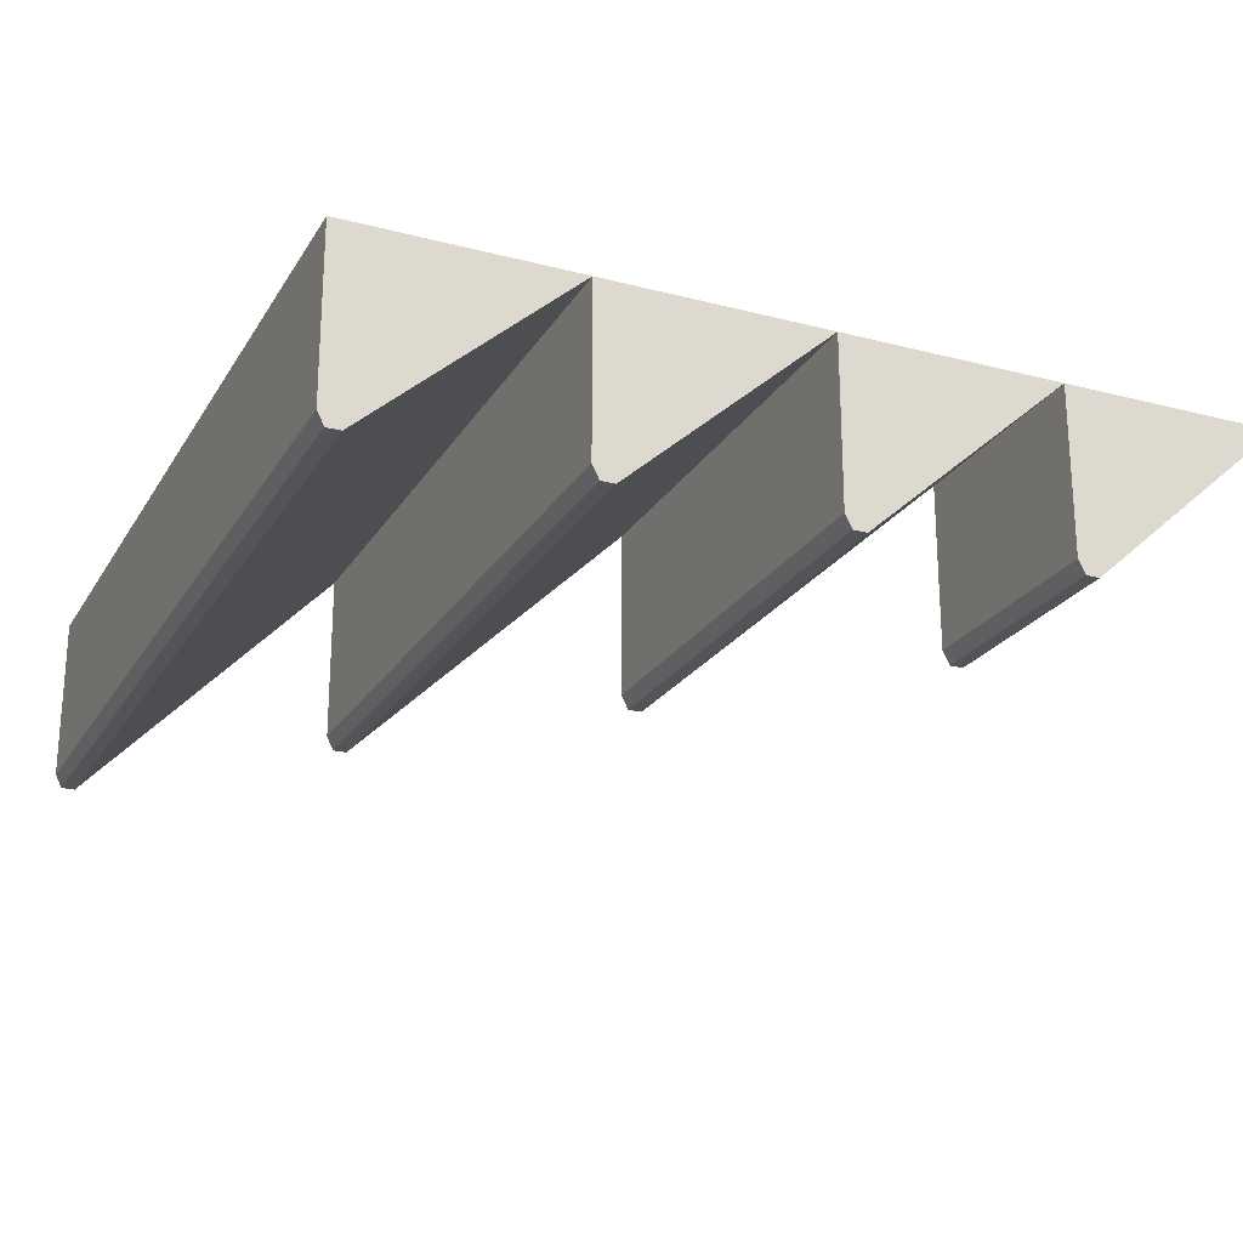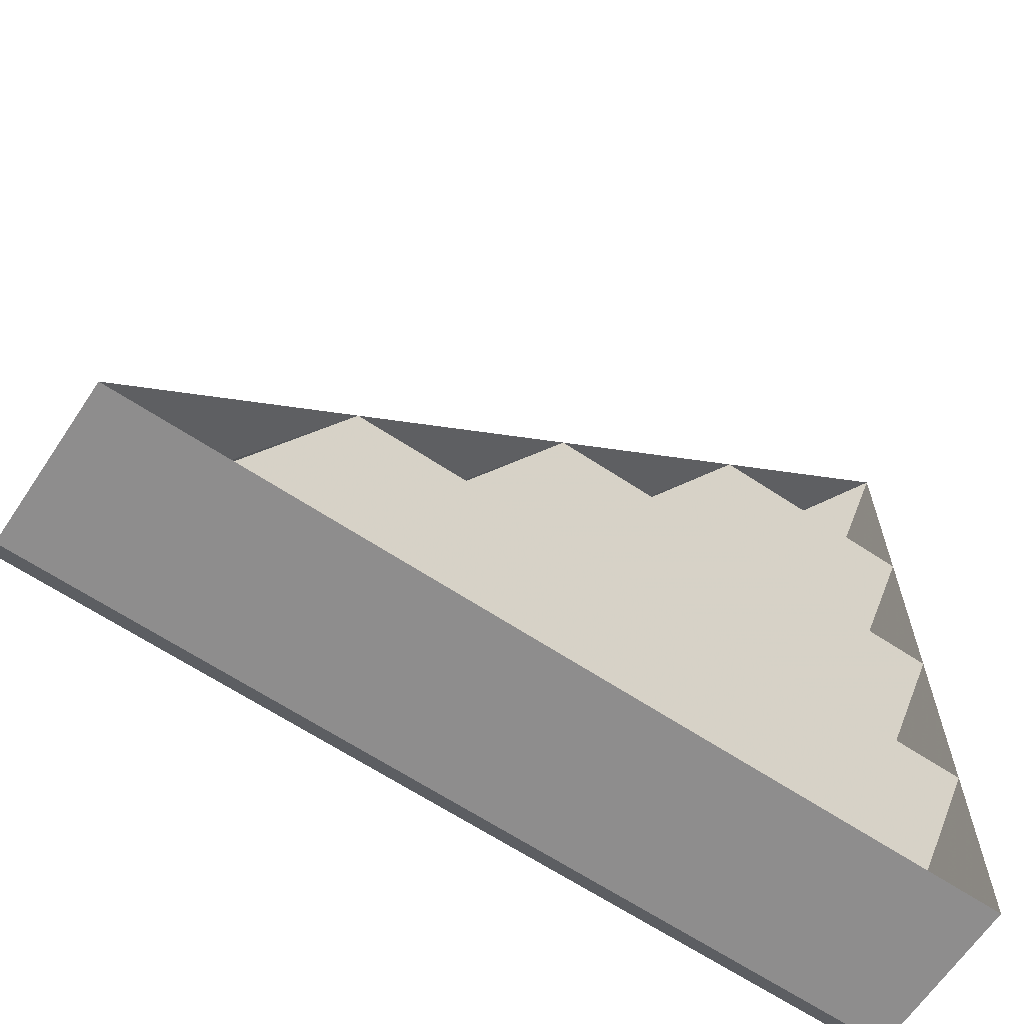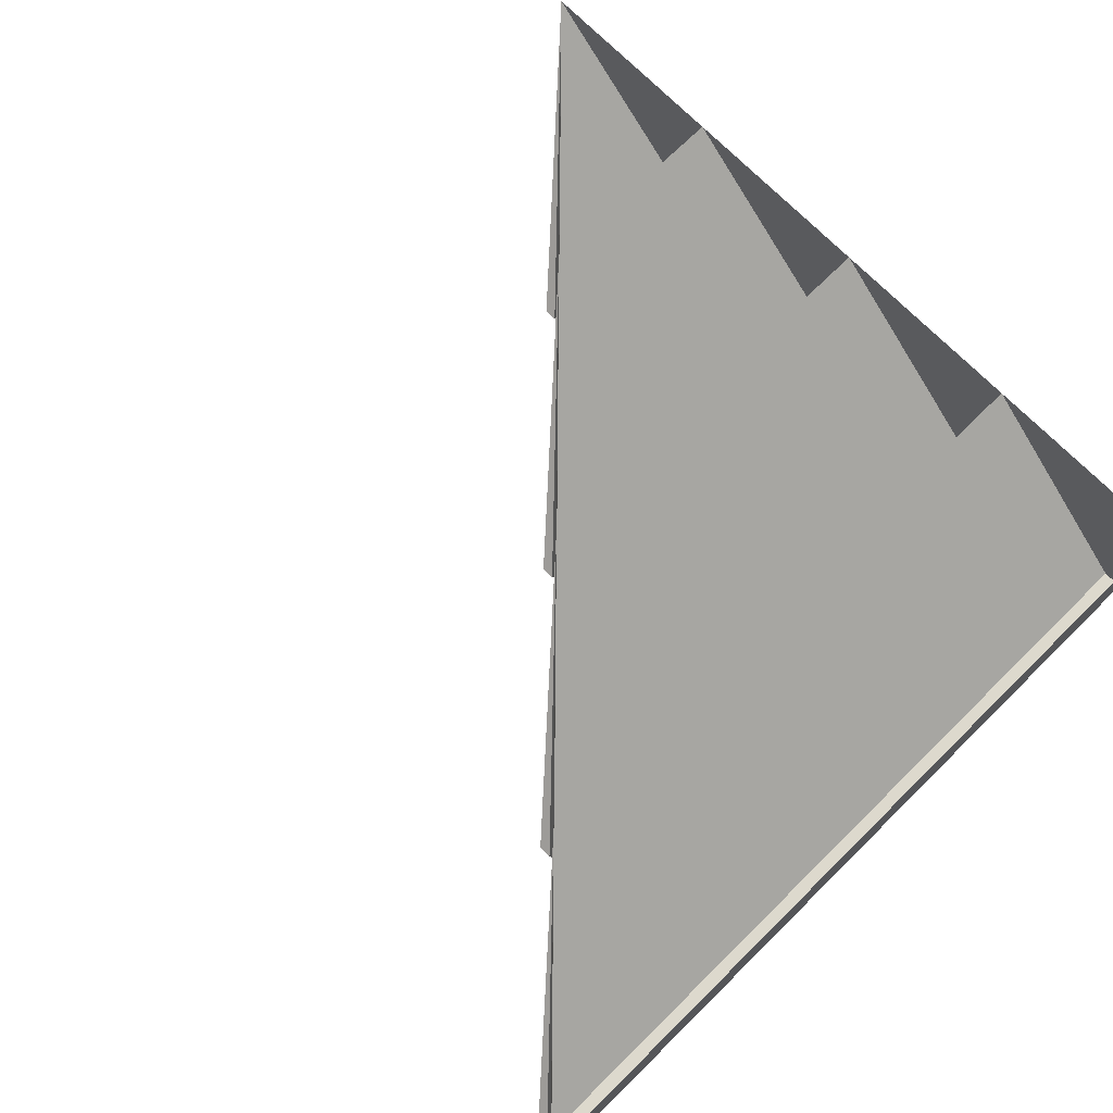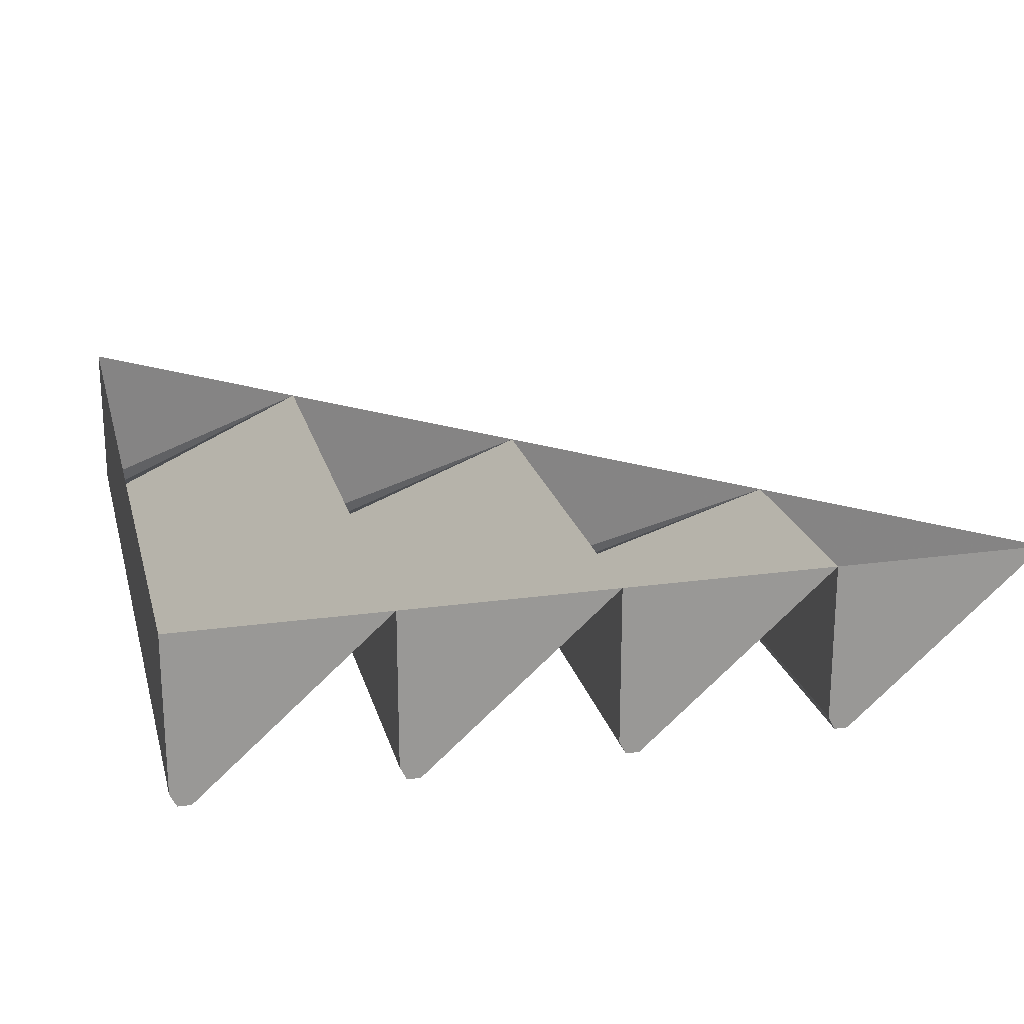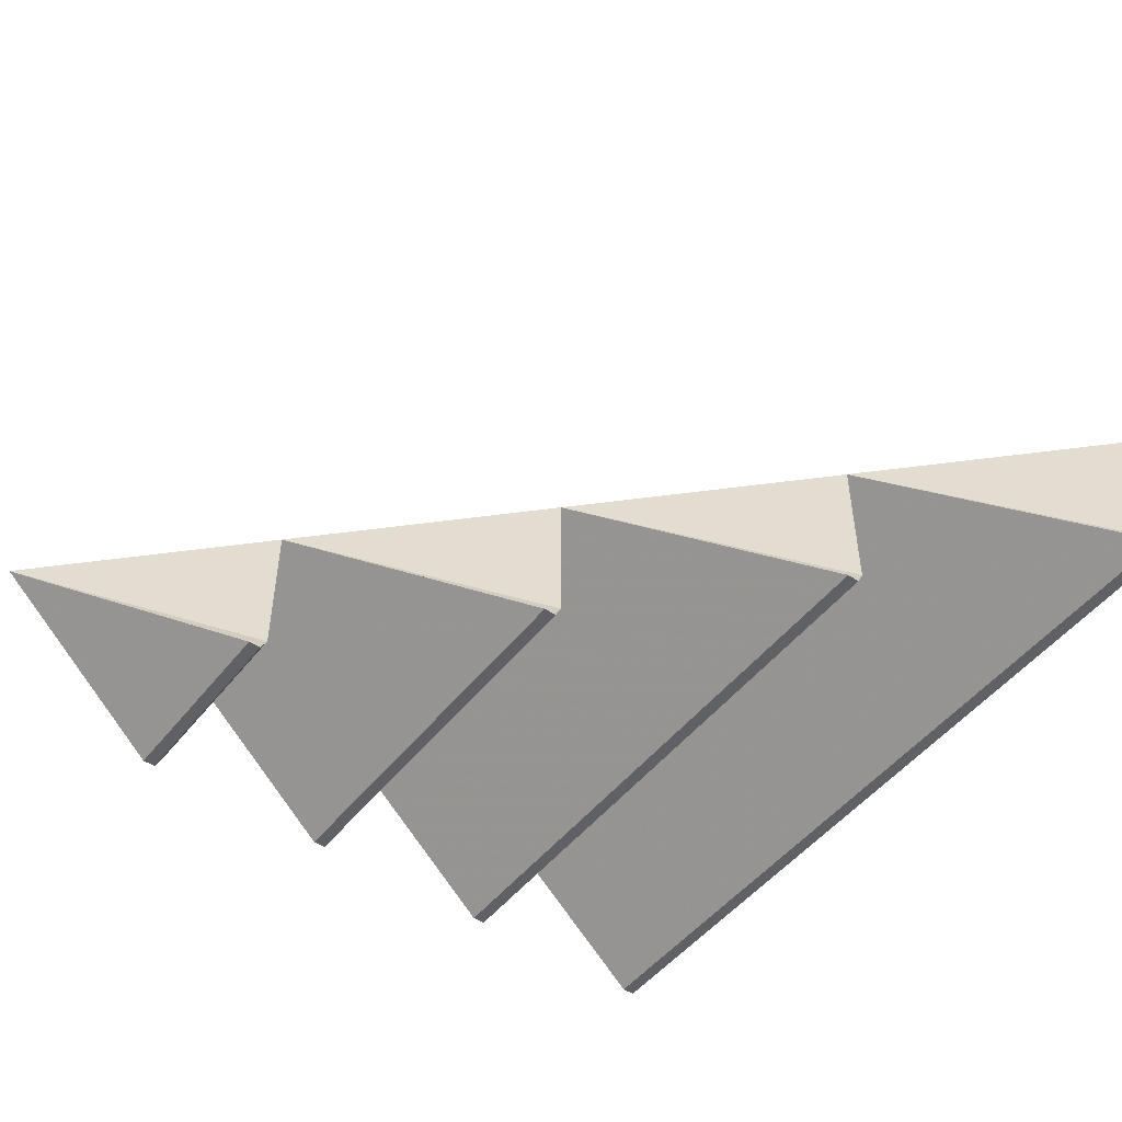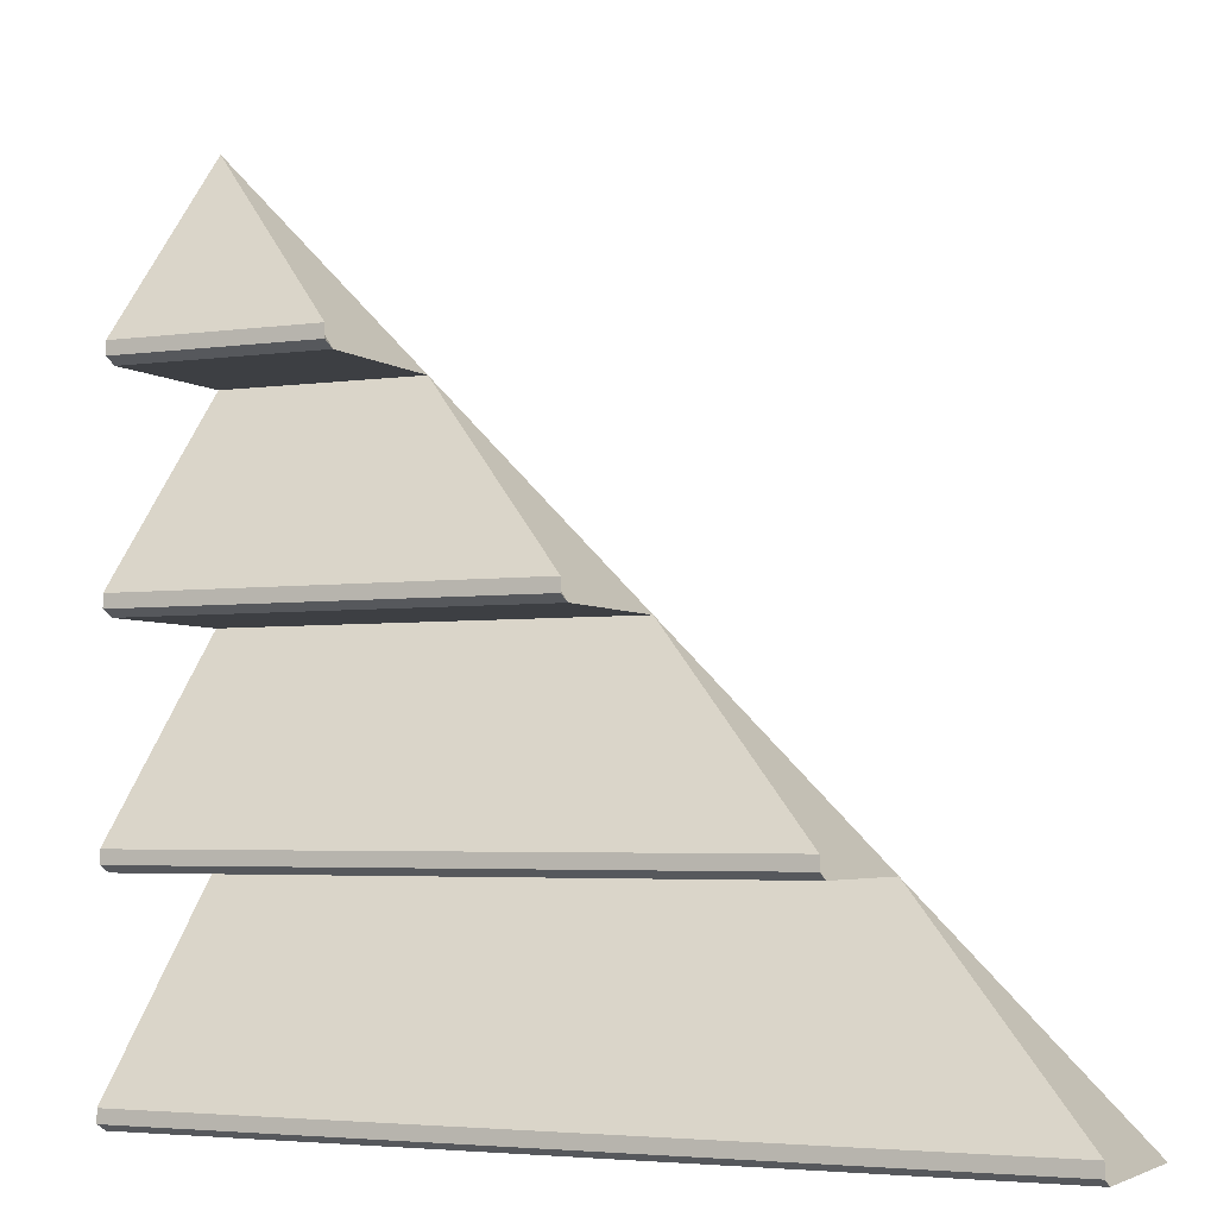
<metadata>
{"format":"obj","ext":"obj","renderer":"f3d","projection":"perspective","resolution":1024,"background":"white","views":[{"elev":-22.9,"azim":-113.9,"up":"+Y"},{"elev":-64.7,"azim":146.3,"up":"+Z"},{"elev":72.0,"azim":135.5,"up":"+Y"},{"elev":21.4,"azim":-103.9,"up":"+Y"},{"elev":-49.2,"azim":53.5,"up":"+Y"},{"elev":-3.9,"azim":25.3,"up":"+Z"}]}
</metadata>
<code>
v 0.5 -0.1875 -0.5
v 0.5 0 -0.5
v 0.25 0 -0.25
v 0.5 -0.2031 -0.4922
v -0.5 -0.2031 -0.4922
v -0.5 -0.1875 -0.5
v -0.5 0 -0.5
v -0.5 0 -0.25
v -0.5 -0.2031 -0.4766
v 0.5 -0.2031 -0.4766
v -0.5 -0.1875 -0.25
v -0.5 0 0
v -0.5 -0.2031 -0.2422
v -0.5 -0.2031 -0.2266
v 0.25 -0.2031 -0.2266
v 0 0 0
v -0.5 -0.1875 0
v -0.5 0 0.25
v -0.5 -0.2031 0.007812
v -0.5 -0.2031 0.02344
v 0 -0.2031 0.02344
v -0.25 0 0.25
v -0.5 -0.1875 0.25
v -0.5 0 0.5
v -0.5 -0.2031 0.2578
v -0.5 -0.2031 0.2734
v -0.25 -0.2031 0.2734
v -0.25 -0.2031 0.2578
v -0.25 -0.1875 0.25
v 0.25 -0.1875 -0.25
v 0.25 -0.2031 -0.2422
v 0 -0.1875 0
v 0 -0.2031 0.007812
f 1 2 3
f 1 3 4
f 1 4 5
f 1 5 6
f 1 6 2
f 2 6 7
f 7 6 8
f 8 6 5
f 8 5 9
f 8 9 10
f 8 10 3
f 8 3 11
f 8 11 12
f 12 11 13
f 12 13 14
f 12 14 15
f 12 15 16
f 12 16 17
f 12 17 18
f 18 17 19
f 18 19 20
f 18 20 21
f 18 21 22
f 18 22 23
f 18 23 24
f 24 23 25
f 24 25 26
f 24 26 27
f 24 27 28
f 24 28 29
f 24 29 22
f 22 29 23
f 23 29 25
f 25 29 28
f 25 28 26
f 26 28 27
f 4 3 10
f 4 10 9
f 4 9 5
f 30 3 16
f 30 16 31
f 30 31 13
f 30 13 11
f 30 11 3
f 31 16 15
f 31 15 14
f 31 14 13
f 32 16 22
f 32 22 33
f 32 33 19
f 32 19 17
f 32 17 16
f 33 22 21
f 33 21 20
f 33 20 19

</code>
